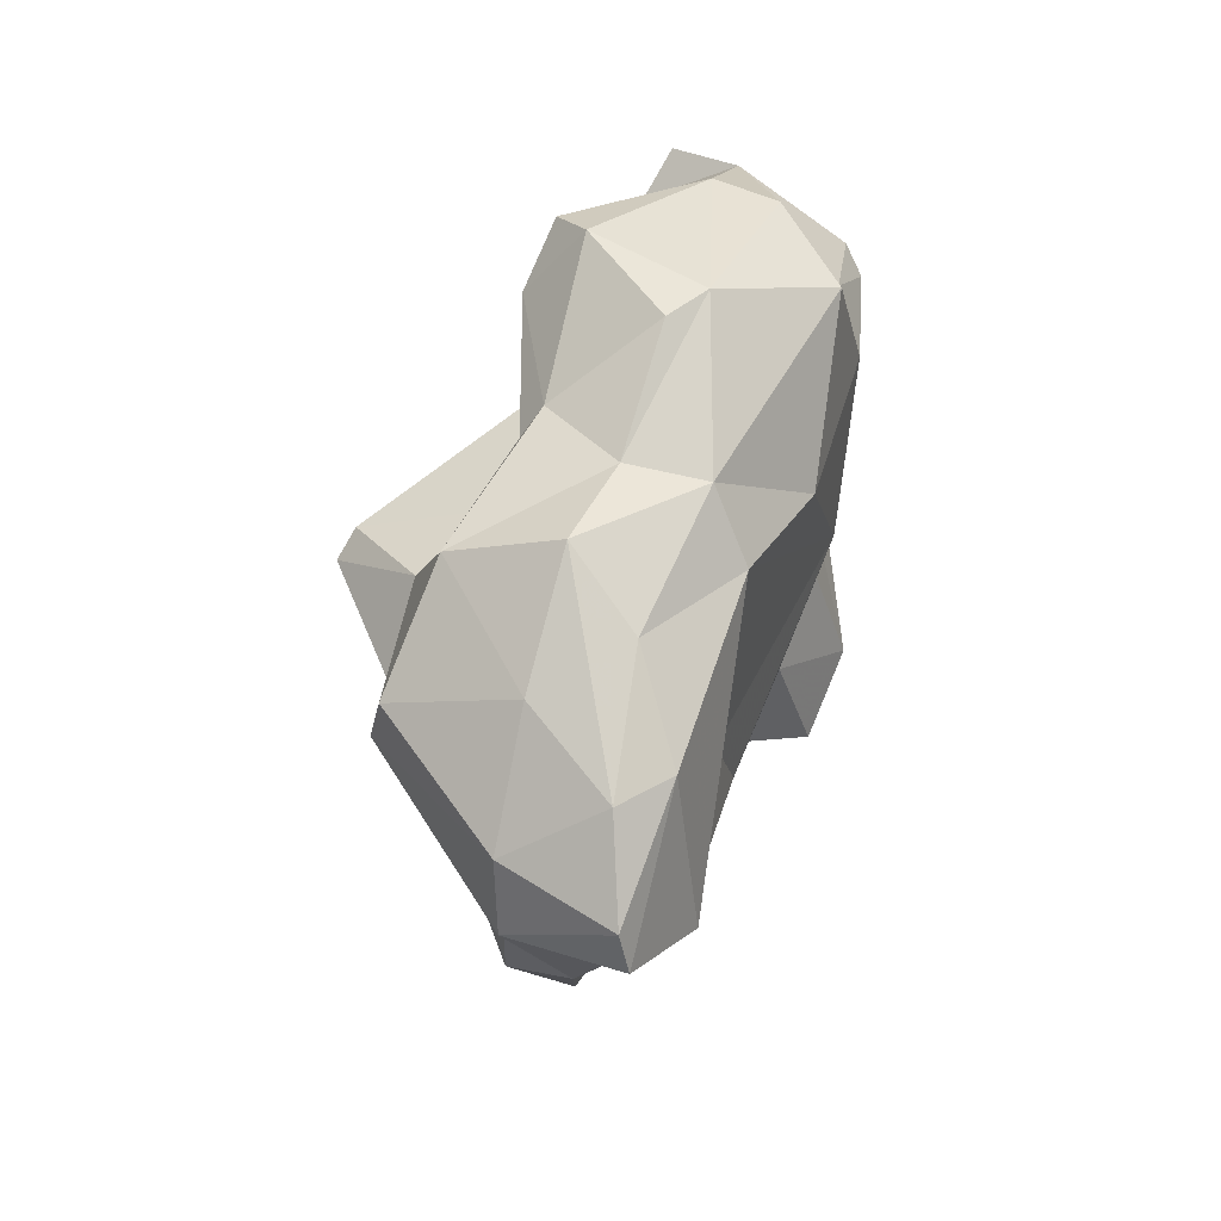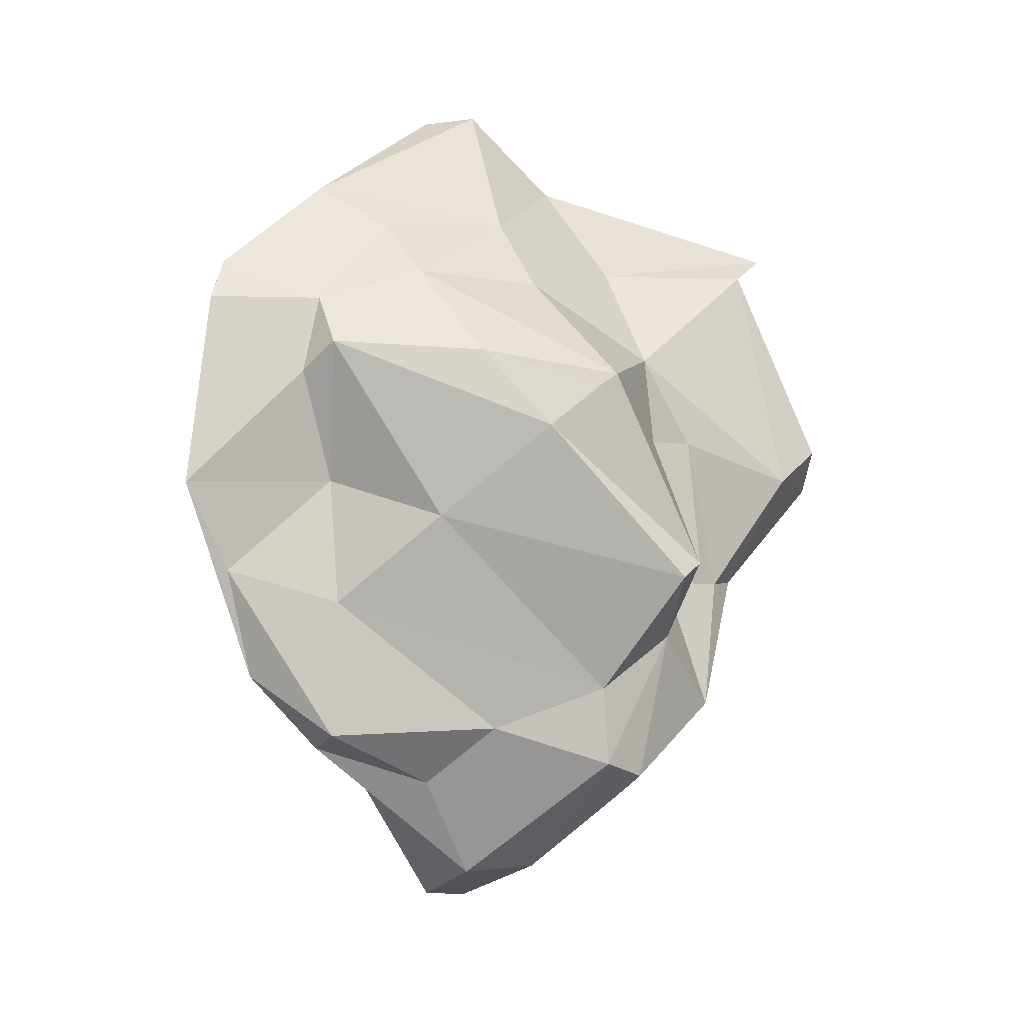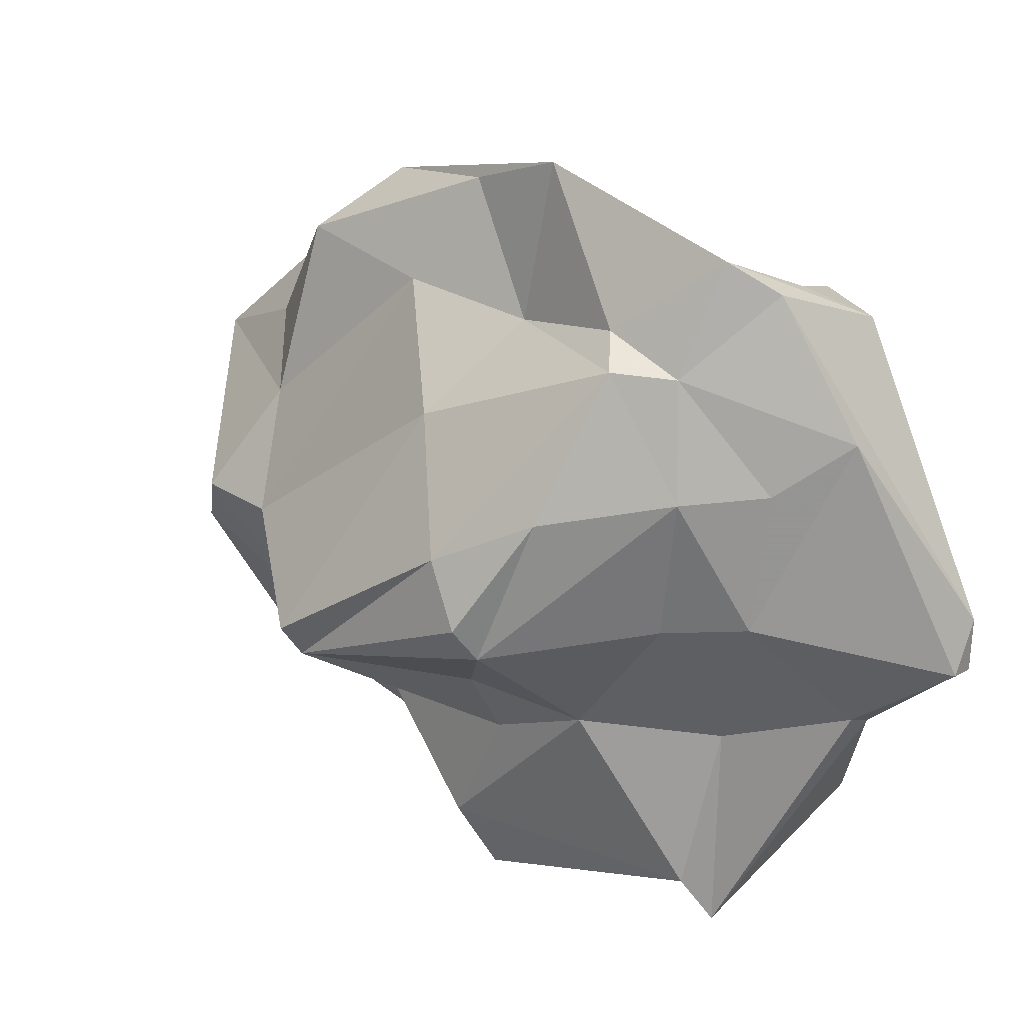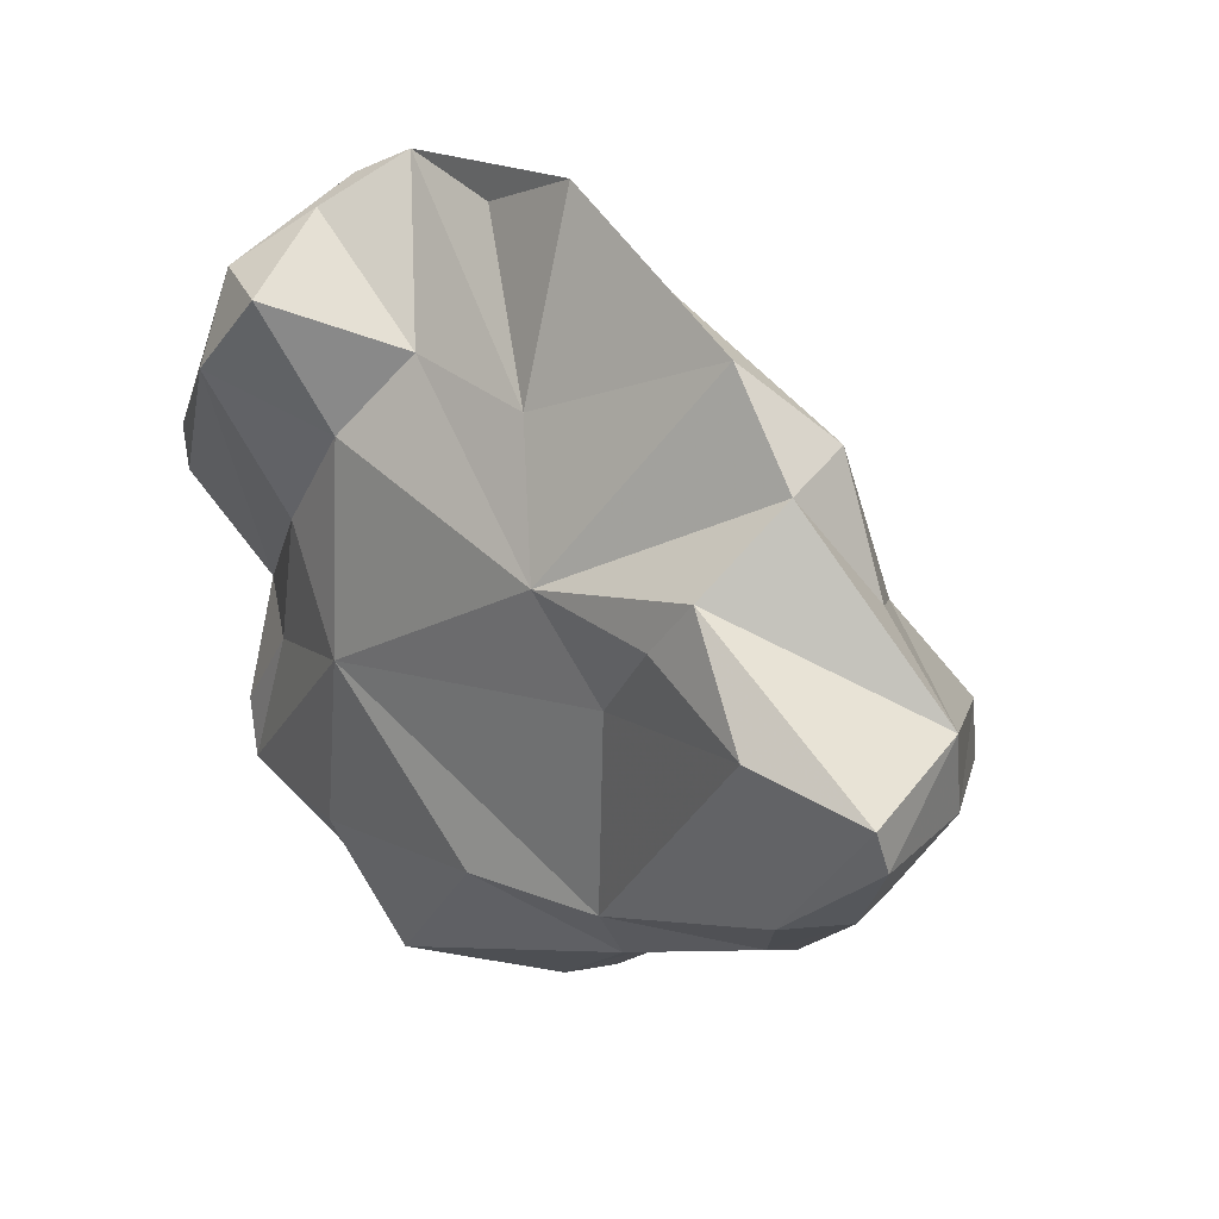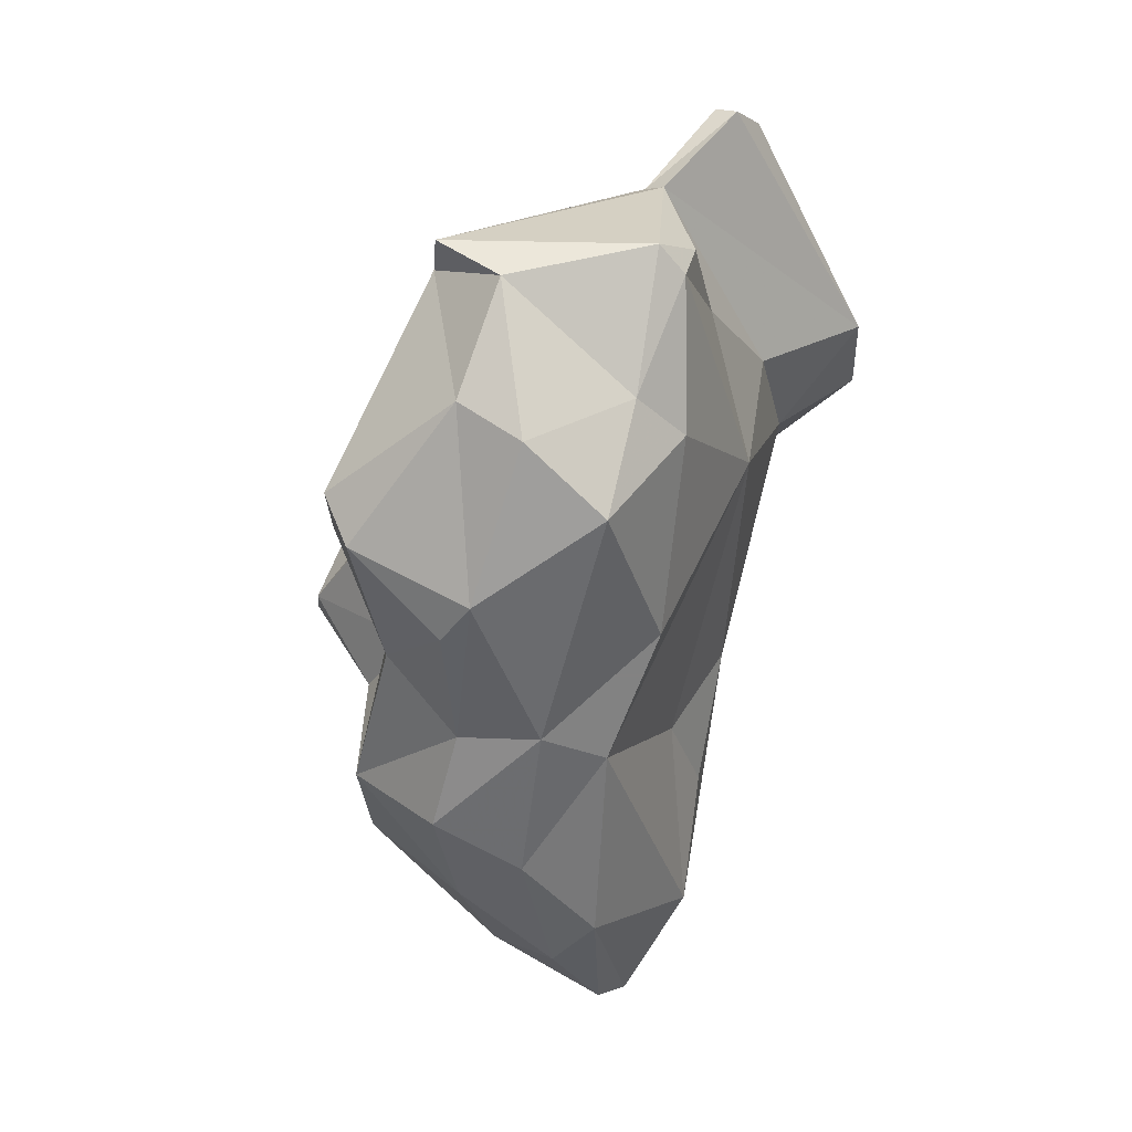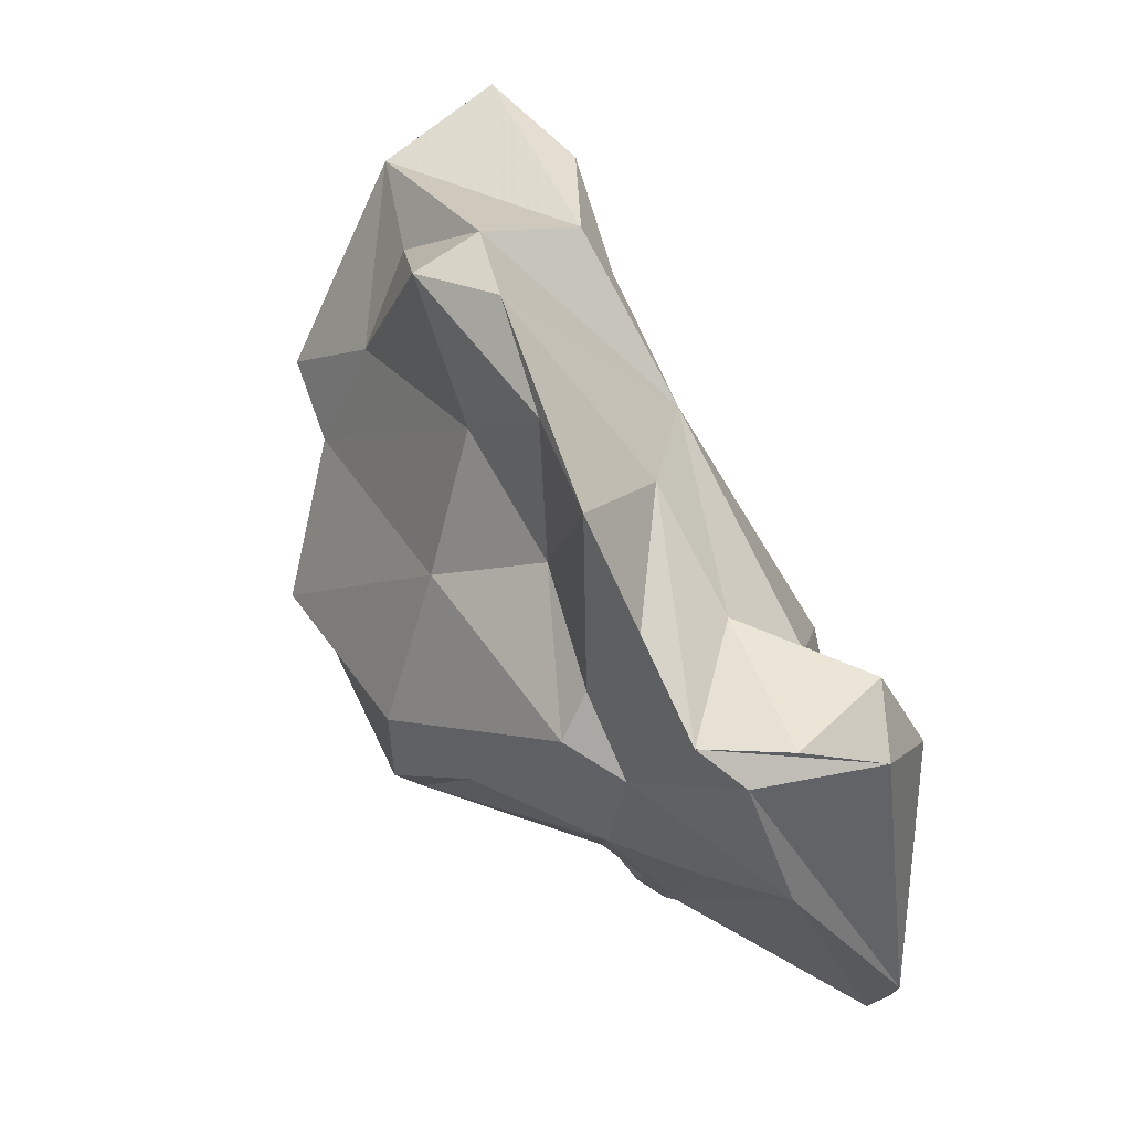
<metadata>
{"format":"obj","ext":"obj","renderer":"f3d","projection":"perspective","resolution":1024,"background":"white","views":[{"elev":-61.5,"azim":-1.7,"up":"+Z"},{"elev":8.8,"azim":-118.9,"up":"+Z"},{"elev":27.0,"azim":-36.8,"up":"+Y"},{"elev":38.0,"azim":151.3,"up":"+Y"},{"elev":-2.8,"azim":25.9,"up":"+Z"},{"elev":75.4,"azim":-11.4,"up":"+Y"}]}
</metadata>
<code>
v 125.8 276.2 72.38
v 126.6 274.8 72.81
v 127.9 279.2 62.95
v 128.4 277 61.95
v 129.4 274.9 68.62
v 128.8 279.2 81.6
v 132.3 274 78.14
v 129 281.8 79.8
v 133.1 280.6 56.51
v 128.5 279.1 66.64
v 131.9 286.3 75.34
v 133 272.7 70.64
v 133.3 284.2 56.71
v 129.8 277.7 81.98
v 131 283.9 64.64
v 134.3 270.5 77.6
v 134.1 275 59.06
v 133.3 286.5 61.67
v 133.6 269.2 70.1
v 131.9 284 83.27
v 134.3 290.8 71.05
v 133.5 265 75.34
v 133.4 291.6 64.69
v 130.7 271.6 64.54
v 135.6 269.9 62.48
v 136 261.8 74.23
v 134.8 262.1 76.53
v 136.3 290.2 76.72
v 137.6 268.4 66.35
v 135.5 290.3 83.69
v 136.3 291.2 63.33
v 135.5 272.5 81.96
v 134.5 267.7 69.91
v 137.6 277.8 55.94
v 136.7 291.4 82.19
v 136.9 295.4 72.65
v 138.4 273 60.42
v 136.4 294.5 67.33
v 136.7 285 86.9
v 137.6 297.2 77.03
v 136.7 278.5 86.06
v 140 285.2 89.01
v 141.3 261.4 79.94
v 139.3 263.9 70.42
v 137.9 282 53.81
v 138.6 264.5 85.91
v 138.9 294.4 81.25
v 137.6 290.1 85.65
v 141.1 289.7 74.28
v 138.4 284 54.04
v 140 277.2 57.5
v 141.3 269.1 66.26
v 140.4 271.9 86.16
v 141 263.2 71.67
v 142.7 262.6 85.09
v 140.5 288.4 62.86
v 142.8 272.5 65.42
v 139.8 262.4 86.73
v 139.9 294.8 85.75
v 141.2 284.8 58.36
v 141.6 285.8 64.11
v 142 281.5 66.55
v 144.1 261.8 78.21
v 143.1 285.1 70.06
v 142.7 289.6 80.07
v 139.2 279.1 88.97
v 145.8 271.7 70.76
v 141.6 293.4 87.36
v 144.3 273.5 90.48
v 143 287.5 90.91
v 143.8 293 86.31
v 147.3 291 87.06
v 145.7 286 81.22
v 147.4 279.3 94.31
v 145.4 273 90.38
v 147.9 266.6 86.62
v 146.2 277 94.61
v 146.9 281 83.59
v 146.7 264.3 75.17
v 147.1 266.3 80.29
v 147.3 276.9 94.35
v 147.6 291.3 83.83
v 147.2 274 84.91
v 148.2 269.8 86.86
v 148.1 269 78.95
v 149.3 287.5 85.9
v 148.6 267.8 85.48
v 147.5 277.5 78.55
g foo
f 25 29 24
f 52 29 25
f 52 25 37
f 25 24 17
f 17 24 4
f 34 25 17
f 37 25 34
f 4 24 5
f 4 5 3
f 17 4 9
f 51 37 34
f 34 17 9
f 9 4 3
f 51 34 45
f 13 9 3
f 34 9 45
f 50 51 45
f 45 9 13
f 50 45 13
f 27 26 43
f 43 26 54
f 26 27 22
f 54 26 44
f 33 26 22
f 44 26 33
f 79 54 52
f 54 44 29
f 33 22 19
f 29 44 33
f 52 54 29
f 24 33 19
f 29 33 24
f 12 24 19
f 57 52 37
f 5 2 1
f 12 5 24
f 5 1 10
f 51 57 37
f 10 3 5
f 60 57 51
f 15 3 10
f 13 3 15
f 50 60 51
f 15 18 13
f 60 50 56
f 13 56 50
f 46 27 43
f 22 27 46
f 54 63 43
f 79 63 54
f 32 16 22
f 79 52 67
f 16 19 22
f 67 52 57
f 12 19 16
f 12 16 2
f 16 7 2
f 5 12 2
f 1 2 8
f 1 11 10
f 1 8 11
f 62 57 60
f 21 10 11
f 62 60 61
f 21 15 10
f 56 61 60
f 15 23 18
f 18 31 13
f 31 56 13
f 31 18 23
f 43 55 46
f 55 58 46
f 43 63 55
f 55 63 80
f 63 79 80
f 85 80 79
f 32 22 46
f 85 79 67
f 16 32 7
f 88 85 67
f 14 7 32
f 14 2 7
f 6 2 14
f 88 67 57
f 8 2 6
f 64 88 62
f 88 57 62
f 64 62 61
f 56 64 61
f 21 23 15
f 38 64 31
f 56 31 64
f 21 36 23
f 36 38 23
f 31 23 38
f 76 58 55
f 76 55 80
f 76 80 87
f 58 53 46
f 87 80 85
f 53 32 46
f 41 32 53
f 41 14 32
f 14 20 6
f 20 8 6
f 88 64 73
f 8 30 11
f 8 20 30
f 11 30 28
f 11 28 21
f 38 49 64
f 28 36 21
f 38 36 40
f 38 40 49
f 75 58 76
f 76 87 84
f 69 53 58
f 69 58 75
f 84 75 76
f 83 75 84
f 88 83 87
f 83 84 87
f 69 66 53
f 78 75 83
f 88 87 85
f 41 53 66
f 78 83 88
f 66 39 41
f 14 41 39
f 20 14 39
f 73 78 88
f 30 20 39
f 65 73 64
f 30 35 28
f 65 64 49
f 40 28 35
f 40 36 28
f 49 40 47
f 75 81 69
f 81 77 69
f 81 75 86
f 69 77 66
f 86 75 78
f 42 39 66
f 73 86 78
f 86 73 82
f 30 39 48
f 48 39 42
f 65 82 73
f 82 65 71
f 48 35 30
f 48 59 35
f 59 65 49
f 40 35 59
f 47 40 59
f 59 49 47
f 74 77 81
f 81 86 74
f 70 66 77
f 70 77 74
f 66 70 42
f 74 86 72
f 68 74 72
f 68 70 74
f 86 82 72
f 70 48 42
f 48 70 68
f 59 68 72
f 71 59 72
f 71 72 82
f 59 48 68
f 65 59 71
g

</code>
